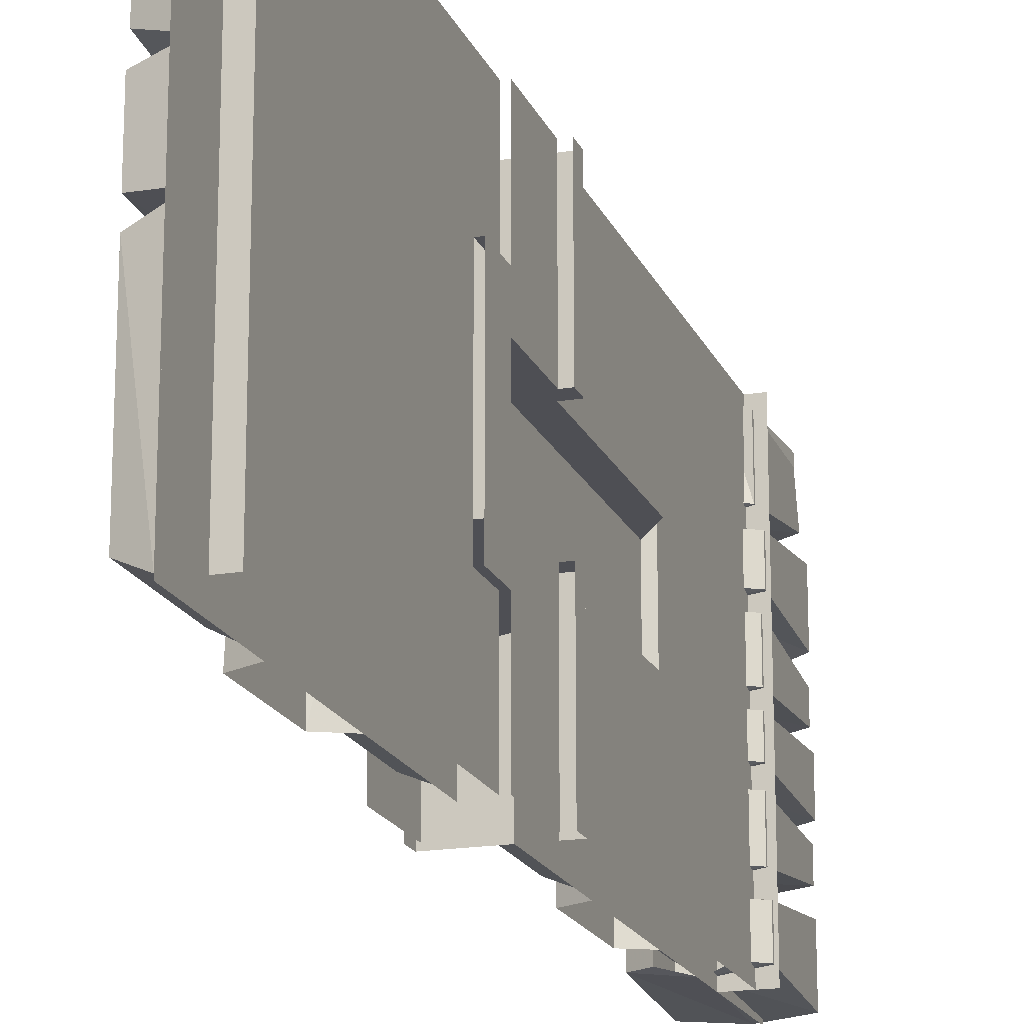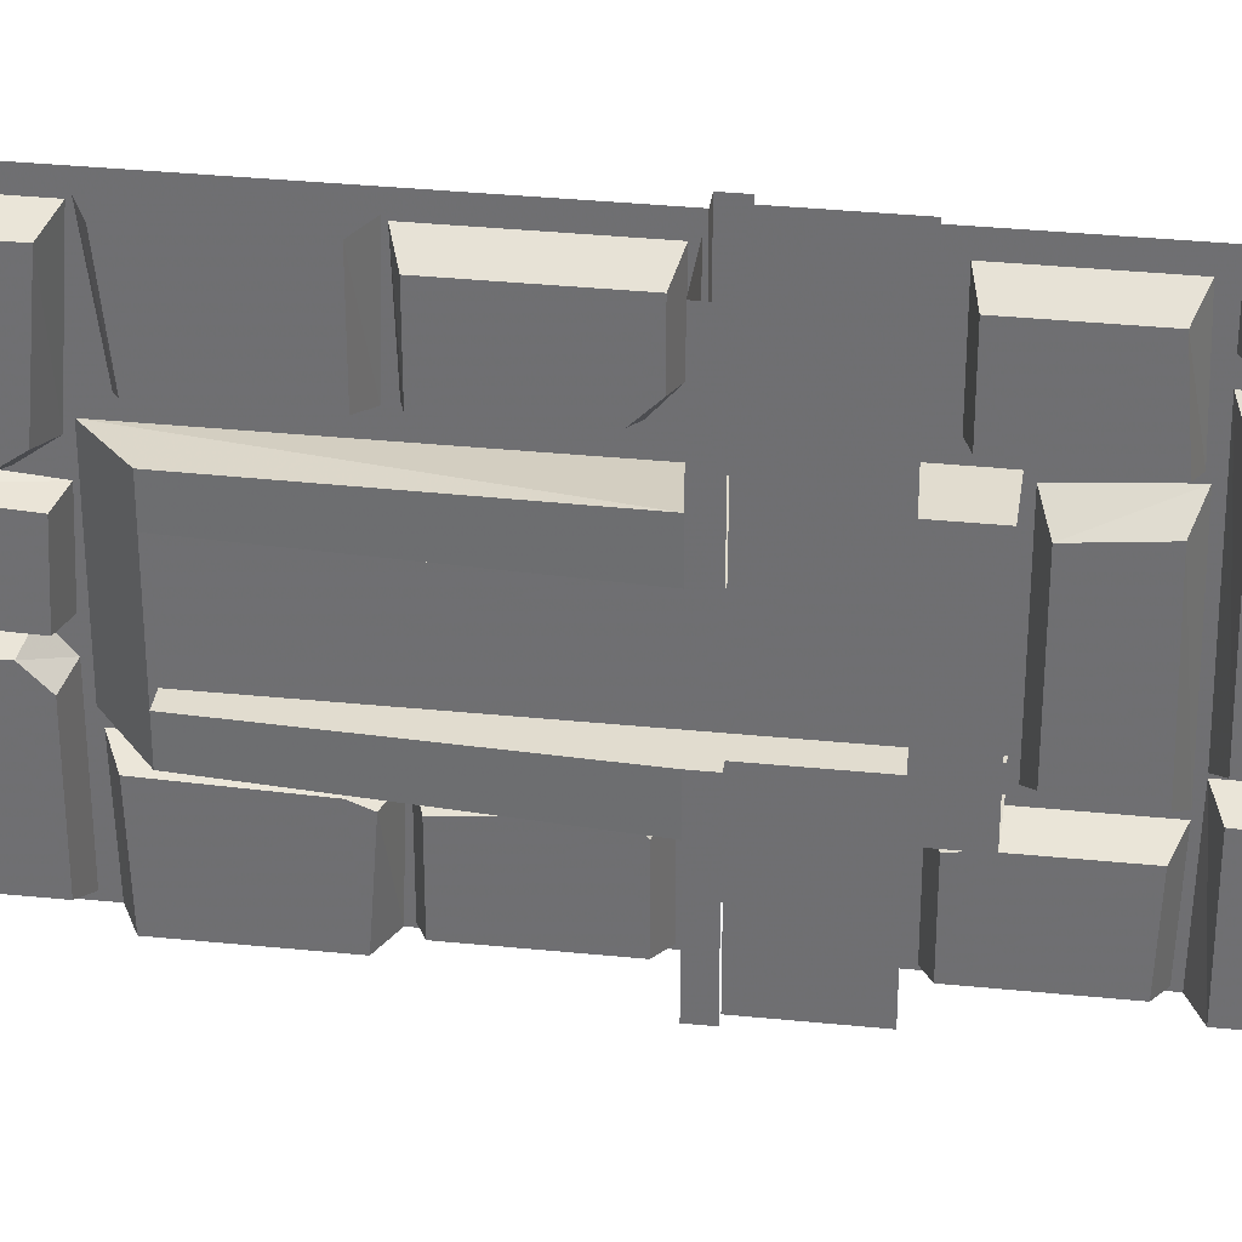
<metadata>
{"format":"obj","ext":"obj","renderer":"f3d","projection":"perspective","resolution":1024,"background":"white","views":[{"elev":-18.4,"azim":-162.1,"up":"+Z"},{"elev":34.2,"azim":97.8,"up":"+Z"}]}
</metadata>
<code>
v -0.3984 -1.195 -0.125
v -0.3984 -1.125 -0.125
v -0.4766 -1.125 -0.125
v -0.4766 -1.195 -0.125
v -0.3984 -1.242 -0.125
v -0.3984 -1.242 0.125
v -0.3984 -1.195 0.125
v -0.3984 -1.125 0.125
v -0.3984 -0.9844 -0.125
v -0.4766 -0.9844 -0.125
v -0.4766 -0.9844 -0.2266
v -0.4766 -1.125 -0.2266
v -0.4766 -1.195 -0.2266
v -0.4766 -1.195 -0.5
v -0.4766 -1.125 -0.5
v -0.4766 -0.9844 -0.5
v -0.3984 -1.875 -0.125
v -0.4609 -1.781 -0.125
v -0.4609 -1.242 -0.125
v -0.4609 -1.781 -0.2266
v -0.4609 -1.875 -0.2266
v -0.4609 -1.875 0.2266
v -0.4609 -1.781 0.125
v -0.4609 -1.781 0.2266
v -0.4609 -1.242 0.2266
v -0.4609 -1.242 0.125
v -0.3984 -1.875 0.125
v -0.4766 -1.195 0.125
v -0.4766 -1.125 0.125
v -0.3984 -0.9844 0.125
v -0.4766 -0.9844 0.125
v -0.4766 -0.875 -0.2266
v -0.4609 -0.875 -0.2266
v -0.4609 -0.9844 -0.2266
v -0.4609 -0.9844 -0.5
v -0.4609 -0.8281 -0.5
v -0.4609 -0.8281 0.5
v -0.4609 -0.5156 0.5
v -0.4609 -0.5156 -0.5
v -0.4609 0 0.5
v -0.4609 0 -0.5
v -0.5 0 0.5
v -0.5 0 -0.5
v -0.4766 -1.125 0.2266
v -0.4766 -0.9844 0.2266
v -0.4766 -0.875 0.2266
v -0.3359 -1.195 0.125
v -0.3359 -1.242 0.125
v -0.3359 -1.125 0.125
v -0.2812 -1.125 0.125
v -0.2812 -1.195 0.125
v -0.2812 -1.242 0.125
v -0.3359 -1.242 -0.125
v -0.3359 -1.195 -0.125
v -0.3359 -0.9844 0.125
v -0.2812 -0.9844 0.125
v -0.2812 -0.9844 0.2266
v -0.2812 -1.125 0.2266
v -0.2812 -1.195 0.2266
v -0.2812 -1.195 0.5
v -0.2812 -1.125 0.5
v -0.2812 -0.9844 0.5
v -0.5 -1.242 0.125
v -0.5 -1.195 0.125
v -0.5 -1.195 -0.125
v -0.5 -1.242 -0.125
v -0.2812 -1.195 -0.125
v -0.2812 -1.125 -0.125
v -0.3359 -1.125 -0.125
v -0.2812 -1.242 -0.125
v -0.2578 -1.242 -0.125
v -0.2578 -1.195 -0.125
v -0.2578 -1.195 -0.2266
v -0.2578 -1.242 -0.2266
v -0.2578 -1.195 -0.5
v -0.2578 -1.242 -0.5
v -0.3984 -1.242 -0.2031
v -0.3984 -1.242 -0.5
v -0.3984 -1.969 -0.2031
v -0.3984 -1.969 -0.5
v -0.3984 -2.289 -0.5
v -0.3984 -1.969 0.2031
v -0.3984 -2.289 0.5
v -0.5 -2.289 -0.5
v -0.5 -2.289 0.5
v -0.2812 -0.9844 -0.125
v -0.3359 -0.9844 -0.125
v -0.2891 -1.875 -0.125
v -0.3359 -1.875 -0.125
v -0.3359 -1.875 0.125
v -0.2578 -1.242 0.125
v -0.2891 -1.875 0.125
v -0.2891 -1.875 0.2109
v -0.2891 -1.875 -0.2109
v -0.2578 -1.195 0.125
v -0.2812 -0.875 0.2266
v -0.3984 -1 0.2266
v -0.3984 -0.875 0.2266
v -0.3984 0 0.2266
v -0.3984 -1 0.5
v -0.3984 0 0.5
v -0.3359 -0.2969 -0.4609
v -0.3359 -0.3203 -0.1328
v -0.3984 -0.3359 -0.1172
v -0.3984 -0.3125 -0.4922
v -0.3359 -0.02344 -0.4609
v -0.3359 -0.02344 -0.08594
v -0.3359 -0.2734 -0.08594
v -0.3984 -0.2891 -0.0625
v -0.3984 0 -0.4922
v -0.3984 -0.007812 -0.0625
v -0.3359 -0.3203 0.09375
v -0.3359 -0.02344 0.1094
v -0.3984 -0.007812 0.125
v -0.3984 -0.3359 0.1016
v -0.3359 -0.3125 -0.04688
v -0.3359 -0.02344 -0.03906
v -0.3984 -0.007812 -0.04688
v -0.3984 -0.3281 -0.05469
v -0.3359 -0.3047 0.1719
v -0.3359 -0.2812 0.4688
v -0.3984 -0.3047 0.4922
v -0.3984 -0.3281 0.1562
v -0.3359 -0.2734 0.1406
v -0.3359 -0.03125 0.4688
v -0.3984 -0.007812 0.4922
v -0.3984 -0.2891 0.1172
v -0.3359 -0.03125 0.1641
v -0.3984 -0.007812 0.1406
v -0.3359 -0.9297 0.2812
v -0.3359 -0.9297 0.4609
v -0.3984 -0.9453 0.4922
v -0.3984 -0.9453 0.2656
v -0.3359 -0.8906 0.2656
v -0.3359 -0.7031 0.4609
v -0.3984 -0.6797 0.4922
v -0.3359 -0.6875 0.2656
v -0.3984 -0.6719 0.2422
v -0.3984 -0.9062 0.2422
v -0.3359 -0.9453 -0.4688
v -0.3359 -0.9453 -0.2734
v -0.3984 -0.9688 -0.2578
v -0.3984 -0.9688 -0.4922
v -0.3359 -0.6875 -0.4688
v -0.3359 -0.6797 -0.2656
v -0.3359 -0.8984 -0.2656
v -0.3984 -0.9141 -0.2422
v -0.3984 -0.6641 -0.4922
v -0.3984 -0.6562 -0.2422
v -0.3359 -2 -0.1484
v -0.3359 -2 -0.4531
v -0.3984 -1.984 -0.4844
v -0.3984 -1.984 -0.1328
v -0.3359 -2.047 -0.1016
v -0.3359 -2.25 -0.4531
v -0.3984 -2.273 -0.4844
v -0.3359 -2.25 -0.1016
v -0.3984 -2.266 -0.07812
v -0.3984 -2.031 -0.07812
v -0.3359 -2.25 0.125
v -0.3359 -1.992 0.1094
v -0.3984 -1.977 0.1172
v -0.3984 -2.266 0.1406
v -0.3359 -2.25 -0.05469
v -0.3359 -2 -0.0625
v -0.3984 -1.984 -0.07031
v -0.3984 -2.266 -0.0625
v -0.3359 -1.984 0.4688
v -0.3359 -2.008 0.1953
v -0.3984 -1.984 0.1797
v -0.3984 -1.961 0.4922
v -0.3359 -2.242 0.4688
v -0.3359 -2.242 0.1797
v -0.3359 -2.062 0.1562
v -0.3984 -2.047 0.1328
v -0.3984 -2.266 0.4922
v -0.3984 -2.266 0.1562
v -0.3359 -0.6797 -0.1875
v -0.3359 -0.6875 0.1875
v -0.3359 -0.8359 0.1719
v -0.3359 -0.8359 -0.1719
v -0.3984 -0.8594 -0.2109
v -0.3984 -0.6562 -0.2266
v -0.3984 -0.6641 0.2266
v -0.3984 -0.8594 0.2109
v -0.3359 -0.625 0.3125
v -0.3359 -0.6172 -0.1328
v -0.3359 -0.3672 -0.1172
v -0.3359 -0.3672 0.2969
v -0.3984 -0.3438 0.3359
v -0.3984 -0.6484 0.3516
v -0.3984 -0.6406 -0.1719
v -0.3984 -0.3438 -0.1562
v -0.3359 -1.617 -0.2812
v -0.3359 -1.633 -0.5
v -0.3984 -1.602 -0.5
v -0.3984 -1.594 -0.2734
v -0.3359 -1.656 -0.2656
v -0.3359 -1.922 -0.5
v -0.3359 -1.93 -0.2578
v -0.3984 -1.961 -0.2344
v -0.3984 -1.953 -0.5
v -0.3984 -1.641 -0.2422
v -0.3359 -1.898 0.2734
v -0.3359 -1.922 0.5
v -0.3984 -1.953 0.5
v -0.3984 -1.922 0.2422
v -0.3359 -1.633 0.2734
v -0.3359 -1.633 0.5
v -0.3984 -1.609 0.25
v -0.3984 -1.602 0.5
v -0.3359 -0.625 0.4062
v -0.3359 -0.6172 0.5
v -0.3984 -0.6484 0.5
v -0.3984 -0.6484 0.3984
v -0.3359 -0.5859 0.3906
v -0.3359 -0.3516 0.5
v -0.3359 -0.4219 0.375
v -0.3984 -0.3906 0.3516
v -0.3984 -0.3203 0.5
v -0.3984 -0.6016 0.3672
v -0.3359 -0.3828 -0.2109
v -0.3359 -0.3516 -0.5
v -0.3984 -0.3203 -0.5
v -0.3984 -0.3594 -0.1797
v -0.3359 -0.6172 -0.2031
v -0.3359 -0.6172 -0.5
v -0.3984 -0.6406 -0.1797
v -0.3984 -0.6484 -0.5
v -0.3359 -1.273 0.4609
v -0.3359 -1.273 0.3281
v -0.3984 -1.258 0.3125
v -0.3984 -1.258 0.4922
v -0.3359 -1.57 0.4609
v -0.3359 -1.57 0.2812
v -0.3359 -1.32 0.2812
v -0.3984 -1.305 0.2578
v -0.3984 -1.594 0.4922
v -0.3984 -1.586 0.2578
v -0.3359 -1.289 -0.2891
v -0.3359 -1.289 -0.4688
v -0.3984 -1.266 -0.4922
v -0.3984 -1.266 -0.2734
v -0.3359 -1.32 -0.2578
v -0.3359 -1.562 -0.4688
v -0.3984 -1.586 -0.4922
v -0.3984 -1.305 -0.2344
v -0.3359 -1.562 -0.2812
v -0.3984 -1.586 -0.2578
v -0.3984 0 -0.5
v -0.3984 0 -0.2266
v -0.3984 -1 -0.2266
v -0.3984 -1 -0.5
v -0.2812 -1.195 -0.2266
v -0.2812 -1.195 -0.5
v -0.2812 -1.125 -0.5
v -0.2812 -1.125 -0.2266
v -0.2812 -0.9844 -0.5
v -0.2812 -0.9844 -0.2266
v -0.5 -1.242 -0.5
v -0.5 -1.242 -0.2266
v -0.5 -1.195 -0.2266
v -0.5 -1.195 -0.5
v -0.4609 -1.242 -0.2266
v -0.4609 -1.242 -0.5
v -0.4609 -1.781 -0.5
v -0.4609 -2.141 -0.5
v -0.4609 -2.141 -0.2266
v -0.4609 -2.141 0.2266
v -0.4609 -1.781 0.5
v -0.4609 -1.242 0.5
v -0.5 -1.242 0.2266
v -0.5 -1.195 0.2266
v -0.4609 -2.289 -0.5
v -0.4609 -2.289 0.5
v -0.4609 -2.141 0.5
v -0.2578 -1.242 0.5
v -0.2578 -1.242 0.2266
v -0.2578 -1.195 0.2266
v -0.2578 -1.195 0.5
v -0.3984 -1.242 0.5
v -0.3984 -1.242 0.2031
v -0.2812 -0.875 -0.2266
v -0.3984 -0.875 -0.2266
v -0.4766 -1.195 0.2266
v -0.5 -1.242 0.5
v -0.5 -1.195 0.5
v -0.4766 -1.195 0.5
v -0.4766 -1.125 0.5
v -0.4766 -0.9844 0.5
v -0.4609 -0.9844 0.2266
v -0.4609 -0.875 0.2266
v -0.4609 -0.9844 0.5
v -0.3984 -1.969 0.5
v -0.4922 -2.578 0.1328
v -0.4922 -2.578 0.2891
v -0.4922 -2.281 0.2578
v -0.4922 -2.281 0.1562
v -0.375 -2.281 0.1406
v -0.375 -2.602 0.1016
v -0.375 -2.602 0.3281
v -0.375 -2.281 0.2734
v -0.4375 -2.25 0.2578
v -0.4375 -2.25 0.1562
v -0.25 -2.578 0.2891
v -0.25 -2.578 0.1328
v -0.25 -2.281 0.1562
v -0.25 -2.281 0.2578
v -0.3047 -2.25 0.1562
v -0.3047 -2.25 0.2578
v -0.3984 -2.578 0.5
v -0.3984 -2.578 -0.5
v -0.375 -2.625 0.08594
v -0.375 -2.281 0.1328
v -0.4844 -2.281 0.1172
v -0.4844 -2.602 0.07812
v -0.375 -2.625 -0.007812
v -0.2578 -2.602 0.007812
v -0.2578 -2.602 0.07812
v -0.2578 -2.281 0.1172
v -0.3125 -2.25 0.1172
v -0.3125 -2.25 -0.007812
v -0.2578 -2.281 -0.007812
v -0.375 -2.281 -0.02344
v -0.4844 -2.602 0.007812
v -0.4844 -2.281 -0.007812
v -0.4297 -2.25 -0.007812
v -0.4297 -2.25 0.1172
v -0.4922 -2.578 -0.4844
v -0.4922 -2.578 -0.3281
v -0.4922 -2.281 -0.3594
v -0.4922 -2.281 -0.4609
v -0.375 -2.281 -0.4766
v -0.375 -2.602 -0.4922
v -0.375 -2.602 -0.2891
v -0.375 -2.281 -0.3438
v -0.4375 -2.25 -0.3594
v -0.4375 -2.25 -0.4609
v -0.25 -2.578 -0.3281
v -0.25 -2.578 -0.4844
v -0.25 -2.281 -0.4609
v -0.25 -2.281 -0.3594
v -0.3047 -2.25 -0.4609
v -0.3047 -2.25 -0.3594
v -0.375 -2.281 -0.3203
v -0.375 -2.625 -0.2734
v -0.4844 -2.602 -0.2656
v -0.4844 -2.281 -0.3047
v -0.4297 -2.25 -0.3047
v -0.4297 -2.25 -0.1797
v -0.4844 -2.281 -0.1797
v -0.375 -2.281 -0.1641
v -0.375 -2.625 -0.1797
v -0.2578 -2.602 -0.1953
v -0.2578 -2.281 -0.1797
v -0.3125 -2.25 -0.1797
v -0.3125 -2.25 -0.3047
v -0.2578 -2.281 -0.3047
v -0.2578 -2.602 -0.2656
v -0.4844 -2.602 -0.1953
v -0.375 -2.625 0.3359
v -0.375 -2.281 0.2812
v -0.2656 -2.281 0.3047
v -0.2656 -2.594 0.3516
v -0.4688 -2.602 0.5
v -0.4766 -2.562 0.4609
v -0.4766 -2.594 0.3516
v -0.4766 -2.281 0.3047
v -0.4219 -2.25 0.3047
v -0.4219 -2.281 0.5
v -0.4766 -2.281 0.4688
v -0.2344 -2.578 0.5
v -0.25 -2.281 0.5
v -0.3203 -2.25 0.3047
v -0.2891 -2.25 0.5
v -0.375 -2.281 -0.1484
v -0.375 -2.656 -0.1641
v -0.4844 -2.625 -0.1484
v -0.4844 -2.281 -0.1328
v -0.4297 -2.25 -0.1328
v -0.4297 -2.25 -0.04688
v -0.4844 -2.281 -0.04688
v -0.375 -2.281 -0.03125
v -0.375 -2.656 -0.01562
v -0.2578 -2.625 -0.03125
v -0.2578 -2.281 -0.04688
v -0.3125 -2.25 -0.04688
v -0.3125 -2.25 -0.1328
v -0.2578 -2.281 -0.1328
v -0.2578 -2.625 -0.1484
v -0.4844 -2.625 -0.03125
f 1 2 3
f 1 3 4
f 1 4 5
f 3 12 4
f 4 12 13
f 13 12 14
f 14 12 15
f 8 7 28
f 8 28 29
f 6 28 7
f 47 49 50
f 47 50 51
f 47 51 52
f 47 52 48
f 50 58 51
f 51 58 59
f 59 58 60
f 60 58 61
f 26 63 64
f 26 64 28
f 26 28 6
f 4 65 66
f 4 66 19
f 4 19 5
f 67 68 69
f 67 69 54
f 67 54 70
f 67 70 71
f 67 71 72
f 95 91 52
f 95 52 51
f 54 53 70
f 254 255 256
f 254 256 257
f 254 257 68
f 254 68 67
f 285 44 29
f 285 29 28
f 285 288 289
f 285 289 44
f 1 5 6
f 1 6 7
f 47 48 53
f 47 53 54
f 1 7 2
f 2 7 8
f 47 54 49
f 69 49 54
f 2 8 9
f 8 30 9
f 69 87 55
f 69 55 49
f 2 9 10
f 2 10 3
f 3 10 11
f 3 11 12
f 15 12 11
f 15 11 16
f 17 5 18
f 18 5 19
f 18 19 20
f 23 24 25
f 23 25 26
f 23 26 6
f 23 6 27
f 8 29 30
f 9 30 31
f 9 31 10
f 10 31 32
f 10 32 11
f 11 32 33
f 11 33 34
f 30 29 31
f 31 29 44
f 31 44 45
f 31 45 46
f 31 46 32
f 6 48 7
f 7 48 47
f 7 47 8
f 47 49 8
f 8 49 30
f 49 55 56
f 49 56 50
f 50 56 57
f 50 57 58
f 61 58 57
f 61 57 62
f 72 71 73
f 73 71 74
f 68 86 87
f 68 87 69
f 88 71 70
f 88 70 89
f 89 70 53
f 90 48 52
f 90 52 91
f 90 91 92
f 92 91 93
f 88 94 74
f 88 74 71
f 9 87 30
f 30 87 55
f 55 87 86
f 55 86 56
f 56 86 96
f 56 96 57
f 57 96 97
f 97 96 98
f 49 55 30
f 90 48 6
f 90 6 27
f 257 256 258
f 257 258 259
f 257 259 86
f 257 86 68
f 264 20 19
f 278 93 91
f 278 91 95
f 278 95 279
f 86 259 283
f 86 283 96
f 283 259 252
f 283 252 284
f 44 289 290
f 44 290 45
f 46 45 291
f 46 291 292
f 18 20 21
f 18 21 22
f 18 22 23
f 23 22 24
f 92 93 82
f 92 82 88
f 88 82 79
f 88 79 94
f 27 6 5
f 27 5 17
f 89 53 48
f 89 48 90
f 34 33 35
f 35 33 36
f 36 33 37
f 292 291 37
f 292 37 33
f 37 291 293
f 36 37 38
f 36 38 39
f 39 38 40
f 39 40 41
f 41 40 42
f 41 42 43
f 264 265 20
f 20 265 266
f 24 270 25
f 25 270 271
f 6 7 47
f 6 47 48
f 7 8 49
f 7 49 47
f 8 30 55
f 8 55 49
f 53 54 1
f 53 1 5
f 53 5 89
f 89 5 17
f 2 1 54
f 2 54 69
f 2 69 9
f 9 69 87
f 90 27 48
f 48 27 6
f 73 74 75
f 75 74 76
f 260 261 262
f 260 262 263
f 261 66 65
f 261 65 262
f 63 272 273
f 63 273 64
f 277 278 279
f 277 279 280
f 272 286 287
f 272 287 273
f 76 74 77
f 76 77 78
f 264 261 260
f 264 260 265
f 264 19 66
f 264 66 261
f 25 271 272
f 25 272 26
f 26 272 63
f 278 277 281
f 278 281 282
f 278 282 82
f 278 82 93
f 74 94 79
f 74 79 77
f 271 286 272
f 78 77 79
f 78 79 80
f 80 79 81
f 81 79 82
f 81 82 83
f 81 83 84
f 84 83 85
f 97 98 99
f 97 99 100
f 100 99 101
f 250 251 252
f 250 252 253
f 284 252 251
f 284 251 98
f 98 251 99
f 82 294 83
f 294 82 282
f 294 282 281
f 81 83 85
f 81 85 84
f 311 312 81
f 311 81 83
f 311 83 312
f 312 83 81
f 102 103 104
f 102 104 105
f 103 108 109
f 103 109 104
f 112 115 116
f 116 115 119
f 120 121 122
f 120 122 123
f 120 123 124
f 124 123 127
f 172 176 173
f 173 176 177
f 186 191 187
f 187 191 192
f 199 200 201
f 199 201 202
f 204 205 206
f 204 206 207
f 234 238 235
f 235 238 239
f 245 248 249
f 245 249 246
f 102 105 106
f 102 106 107
f 102 107 108
f 102 108 103
f 106 105 110
f 106 110 107
f 107 110 111
f 107 111 108
f 108 111 109
f 112 113 114
f 112 114 115
f 112 116 113
f 113 116 117
f 113 117 118
f 113 118 114
f 116 119 117
f 117 119 118
f 120 124 121
f 121 124 125
f 121 125 126
f 121 126 122
f 124 127 128
f 124 128 125
f 125 128 129
f 125 129 126
f 128 127 129
f 168 169 170
f 168 170 171
f 168 171 172
f 168 172 173
f 168 173 174
f 168 174 169
f 169 174 175
f 169 175 170
f 172 171 176
f 173 177 174
f 174 177 175
f 186 187 188
f 186 188 189
f 186 189 190
f 186 190 191
f 187 192 188
f 188 192 193
f 188 193 189
f 189 193 190
f 194 195 196
f 194 196 197
f 194 197 198
f 194 198 195
f 195 198 199
f 199 198 200
f 198 197 203
f 198 203 200
f 200 203 201
f 204 207 208
f 204 208 209
f 204 209 205
f 208 207 210
f 208 210 209
f 209 210 211
f 230 231 232
f 230 232 233
f 230 233 234
f 230 234 235
f 230 235 236
f 230 236 231
f 231 236 237
f 231 237 232
f 234 233 238
f 235 239 236
f 236 239 237
f 240 241 242
f 240 242 243
f 240 243 244
f 240 244 241
f 241 244 245
f 241 245 246
f 241 246 242
f 244 243 247
f 244 247 248
f 244 248 245
f 248 247 249
f 313 314 315
f 313 315 316
f 313 316 317
f 313 317 318
f 313 318 319
f 313 319 314
f 314 319 320
f 314 320 321
f 321 320 322
f 322 320 323
f 322 323 324
f 324 323 317
f 324 317 325
f 324 325 326
f 324 326 327
f 327 326 328
f 328 326 315
f 328 315 314
f 317 316 325
f 325 316 315
f 325 315 326
f 317 323 318
f 318 323 319
f 319 323 320
f 345 346 347
f 345 347 348
f 345 348 349
f 349 348 350
f 350 348 351
f 350 351 352
f 352 351 353
f 352 353 354
f 352 354 355
f 352 355 356
f 356 355 357
f 357 355 358
f 357 358 345
f 345 358 346
f 346 358 359
f 346 359 353
f 346 353 360
f 346 360 347
f 347 360 351
f 347 351 348
f 353 351 360
f 353 359 354
f 354 359 358
f 354 358 355
f 376 377 378
f 376 378 379
f 376 379 380
f 380 379 381
f 381 379 382
f 381 382 383
f 383 382 384
f 383 384 385
f 383 385 386
f 383 386 387
f 387 386 388
f 388 386 389
f 388 389 376
f 376 389 377
f 377 389 390
f 377 390 384
f 377 384 391
f 377 391 378
f 378 391 382
f 378 382 379
f 384 382 391
f 384 390 385
f 385 390 389
f 385 389 386
f 130 131 132
f 130 132 133
f 130 133 134
f 134 133 139
f 140 141 142
f 140 142 143
f 141 146 147
f 141 147 142
f 130 134 131
f 131 134 135
f 131 135 136
f 131 136 132
f 135 137 138
f 135 138 136
f 137 134 139
f 137 139 138
f 140 143 144
f 140 144 145
f 140 145 146
f 140 146 141
f 144 143 148
f 144 148 145
f 145 148 149
f 145 149 146
f 146 149 147
f 134 137 135
f 150 151 152
f 150 152 153
f 150 153 154
f 150 154 151
f 151 154 155
f 151 155 156
f 151 156 152
f 157 154 159
f 157 159 158
f 154 153 159
f 154 157 155
f 295 296 297
f 295 297 298
f 295 298 299
f 295 299 300
f 295 300 296
f 296 300 301
f 296 301 297
f 297 301 302
f 297 302 303
f 297 303 298
f 298 303 304
f 298 304 299
f 305 306 307
f 305 307 308
f 305 308 302
f 305 302 301
f 305 301 306
f 306 301 300
f 306 300 307
f 307 300 299
f 307 299 309
f 307 309 308
f 308 309 310
f 308 310 302
f 329 330 331
f 329 331 332
f 329 332 333
f 329 333 334
f 329 334 330
f 330 334 335
f 330 335 331
f 331 335 336
f 331 336 337
f 331 337 332
f 332 337 338
f 332 338 333
f 339 340 341
f 339 341 342
f 339 342 336
f 339 336 335
f 339 335 340
f 340 335 334
f 340 334 341
f 341 334 333
f 341 333 343
f 341 343 342
f 342 343 344
f 342 344 336
f 361 362 363
f 361 363 364
f 361 364 365
f 361 365 366
f 361 366 367
f 361 367 362
f 362 367 368
f 362 368 369
f 369 368 370
f 370 368 371
f 370 371 365
f 365 371 366
f 366 371 367
f 367 371 368
f 365 364 372
f 372 364 363
f 372 363 373
f 373 363 374
f 373 374 375
f 374 363 362
f 155 157 158
f 155 158 156
f 160 161 162
f 160 162 163
f 160 164 161
f 161 164 165
f 161 165 166
f 161 166 162
f 165 164 167
f 165 167 166
f 178 179 180
f 178 180 181
f 178 181 182
f 178 182 183
f 178 183 179
f 179 183 184
f 179 184 180
f 180 184 185
f 212 216 213
f 213 216 217
f 217 216 218
f 217 218 219
f 217 219 220
f 216 221 218
f 218 221 219
f 222 223 224
f 222 224 225
f 222 225 226
f 222 226 227
f 222 227 223
f 226 225 228
f 160 163 164
f 164 163 167
f 180 185 181
f 181 185 182
f 212 213 214
f 212 214 215
f 212 215 216
f 216 215 221
f 226 228 227
f 227 228 229
f 20 266 21
f 21 266 267
f 21 267 268
f 21 268 22
f 22 268 269
f 22 269 270
f 22 270 24
f 269 276 270
f 268 267 274
f 268 274 269
f 269 274 275
f 269 275 276

</code>
